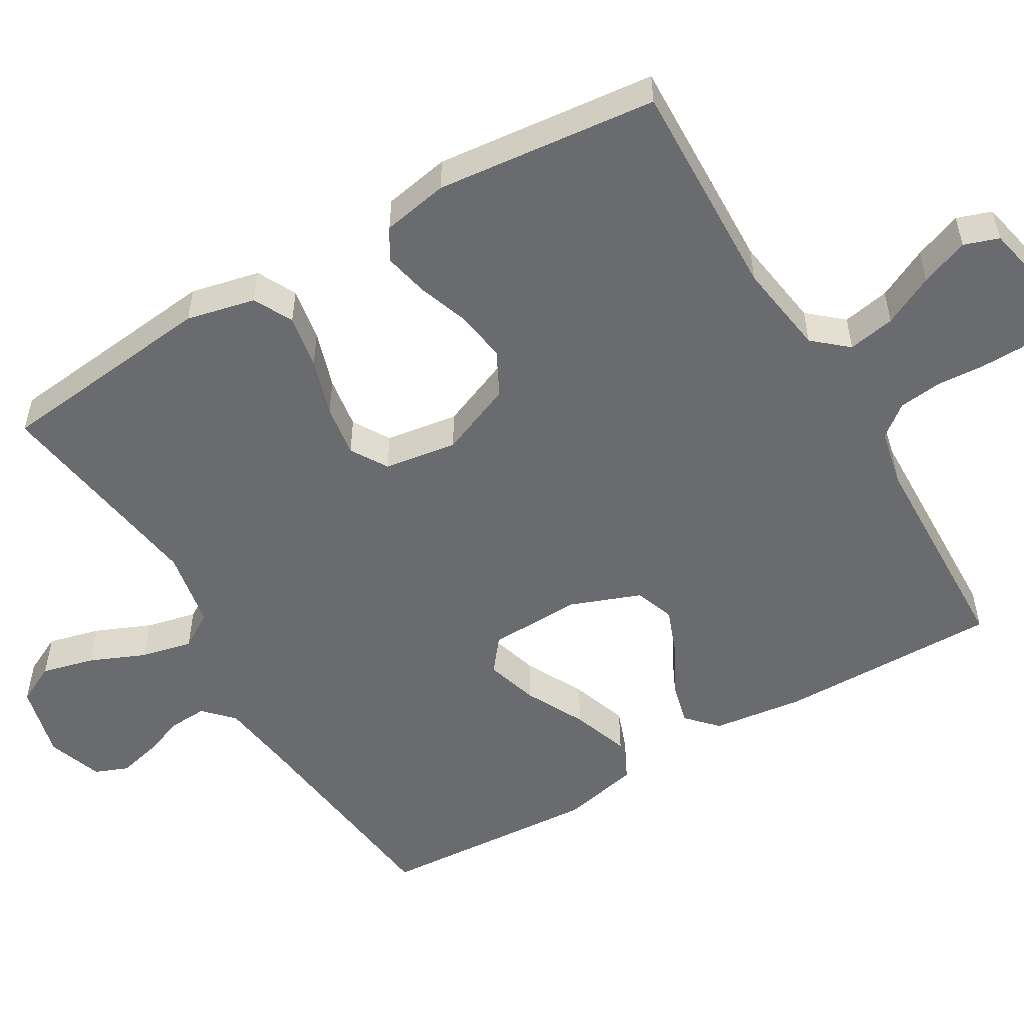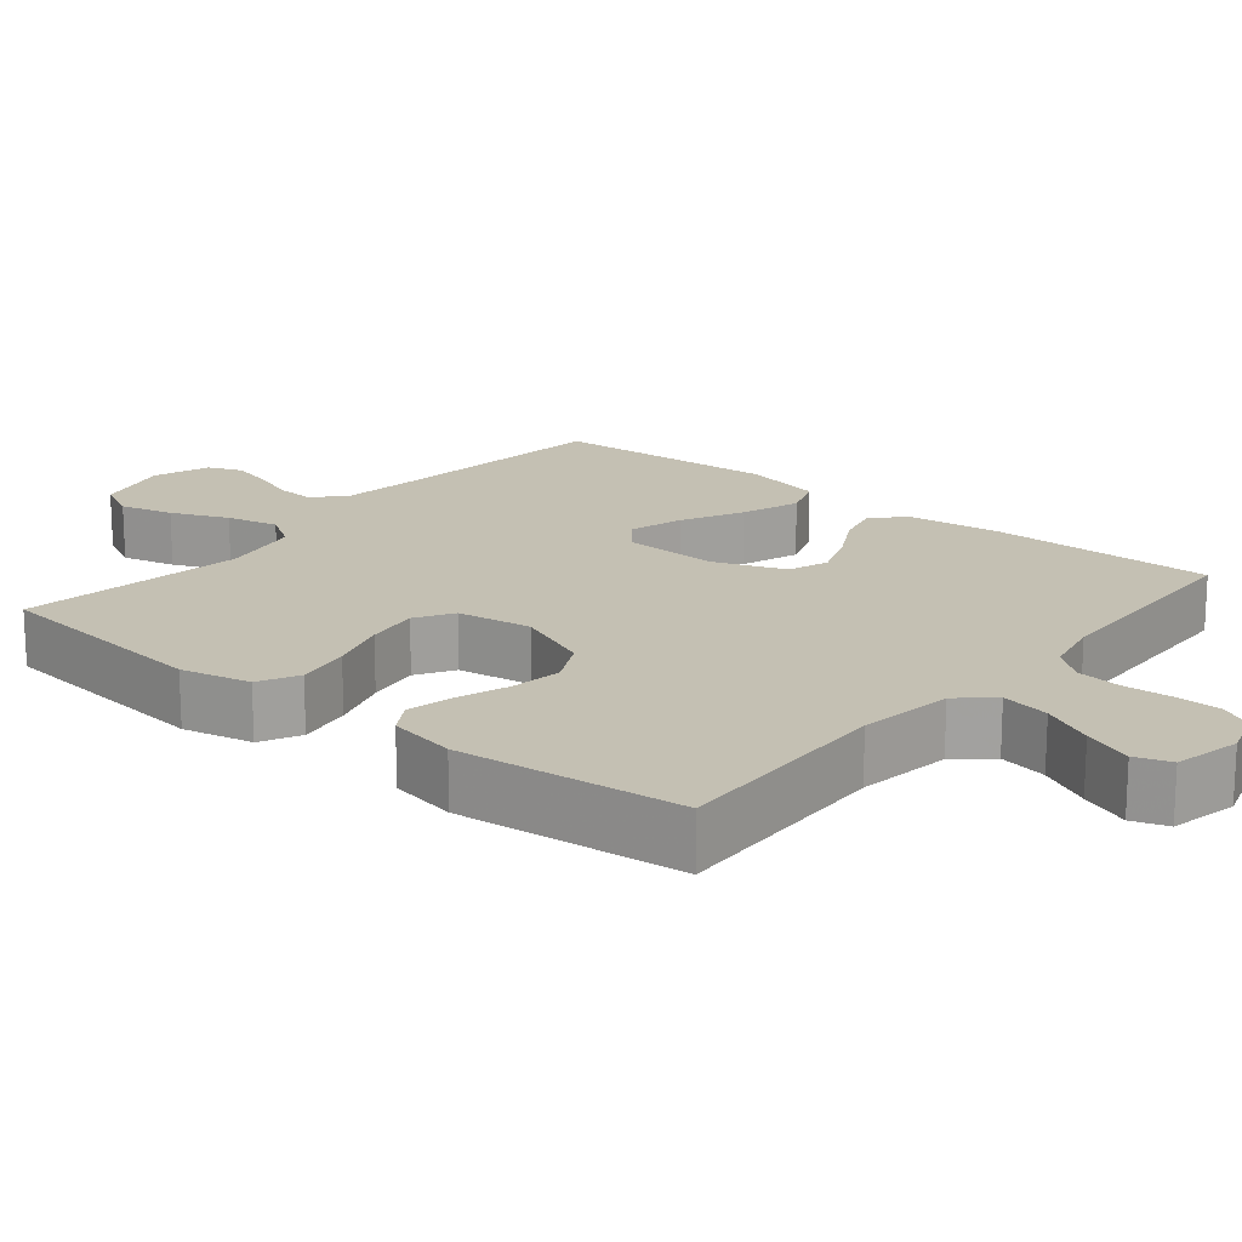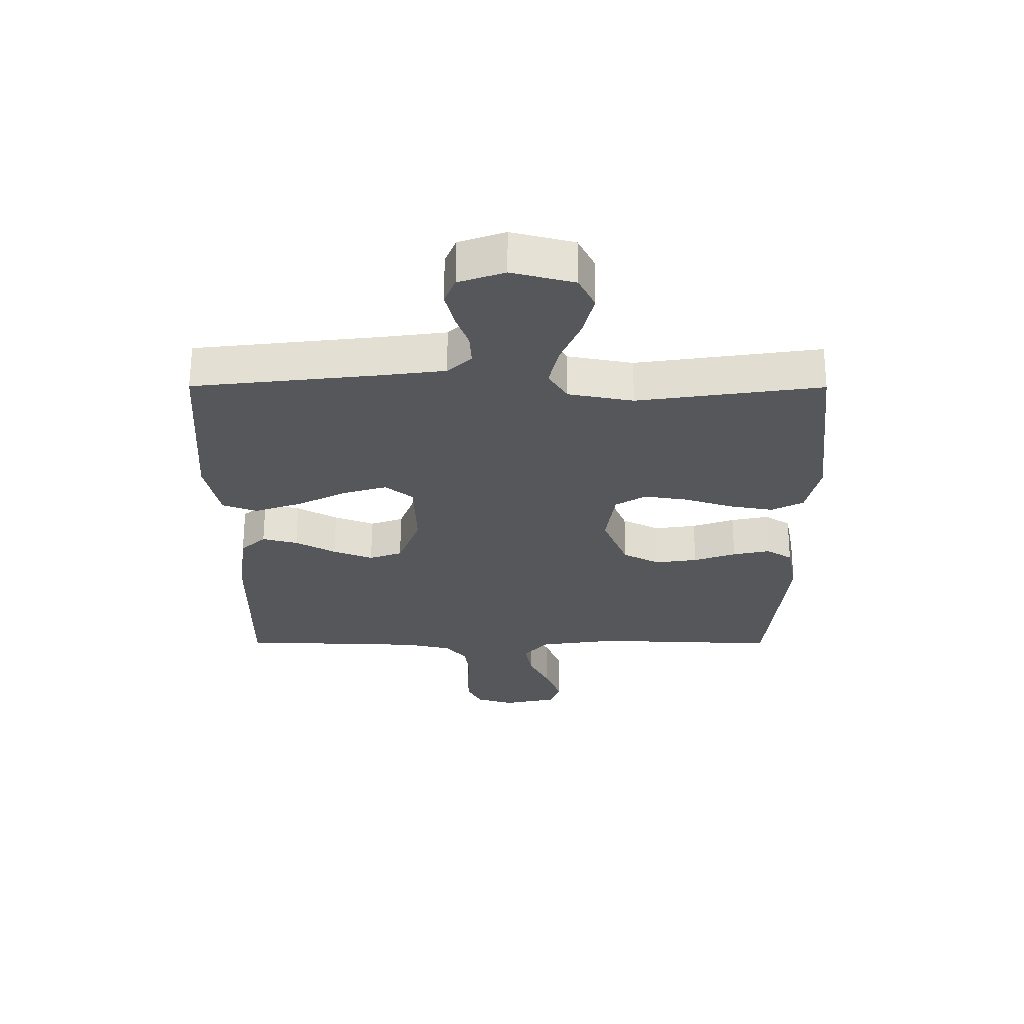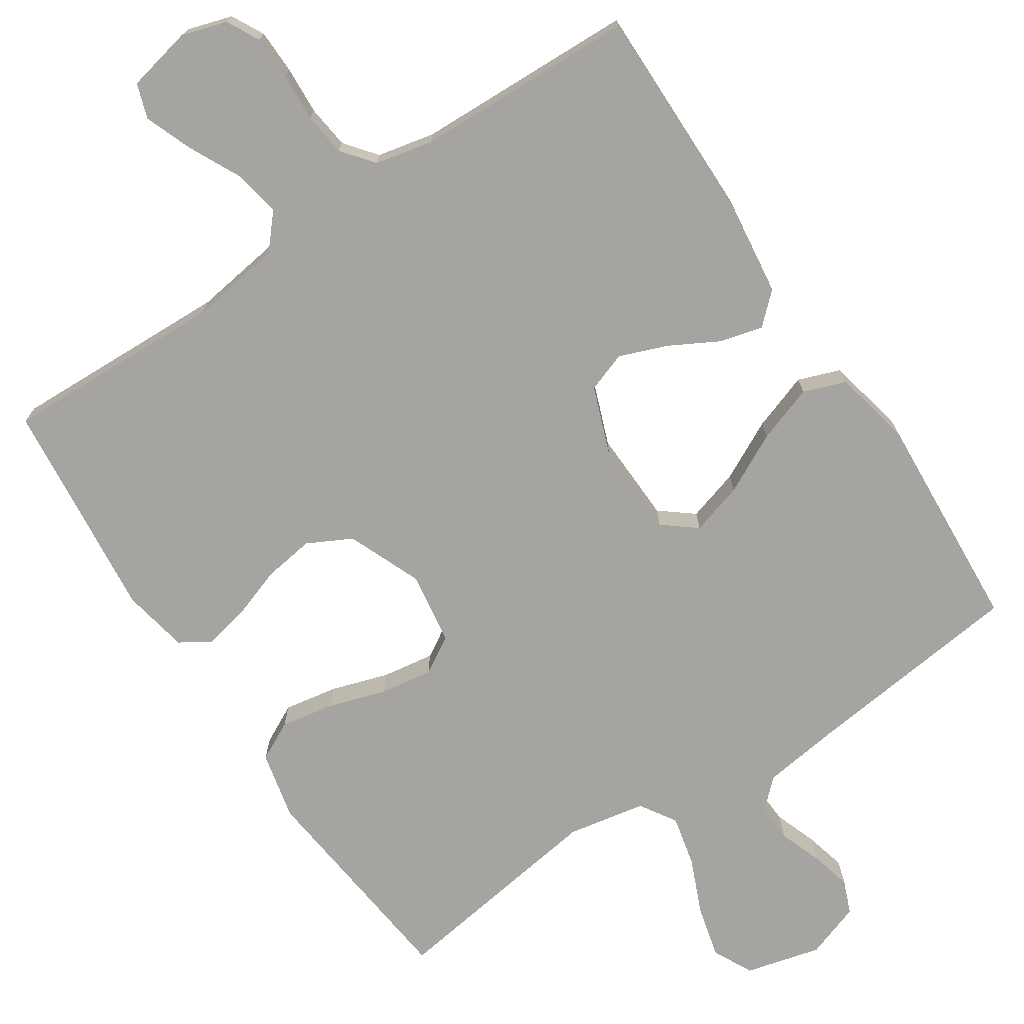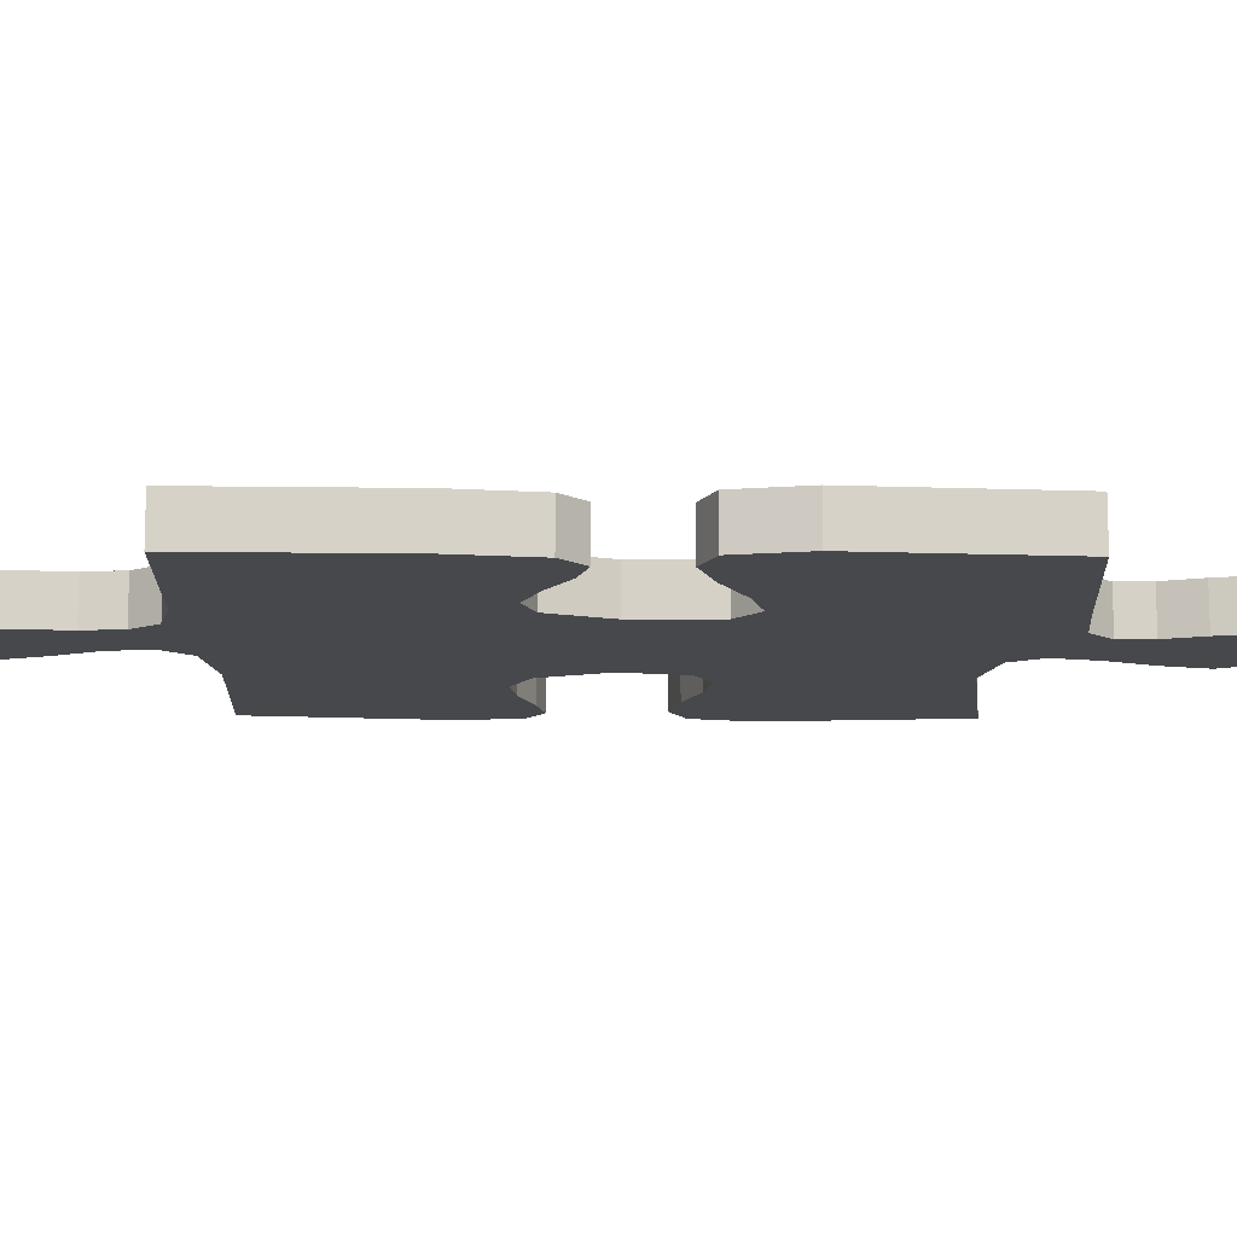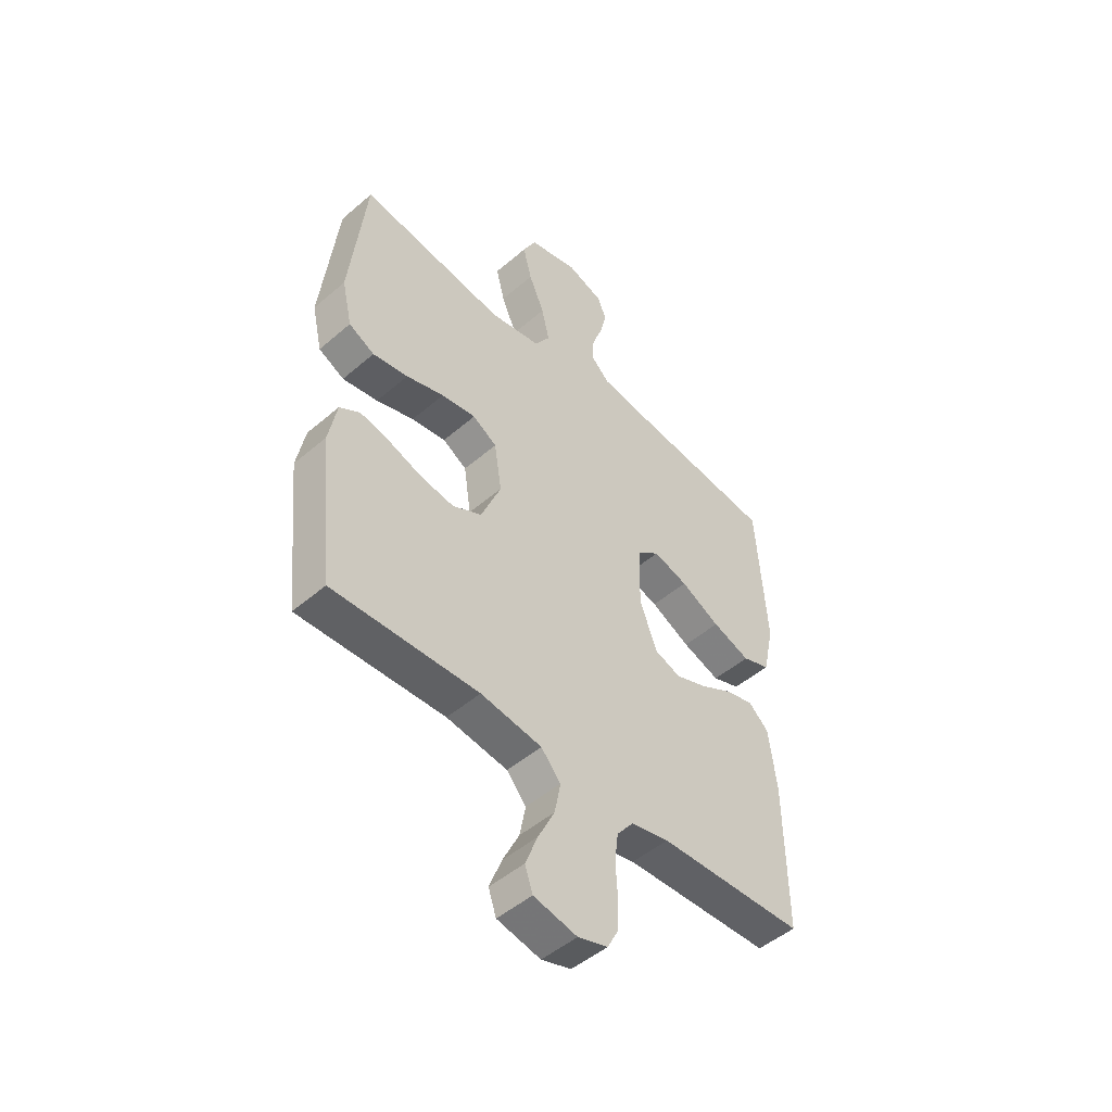
<metadata>
{"format":"obj","ext":"obj","renderer":"f3d","projection":"perspective","resolution":1024,"background":"white","views":[{"elev":-53.3,"azim":120.6,"up":"+Y"},{"elev":18.0,"azim":129.5,"up":"+Y"},{"elev":62.8,"azim":0.1,"up":"+Z"},{"elev":-73.2,"azim":-146.4,"up":"+Y"},{"elev":-11.5,"azim":-91.4,"up":"+Y"},{"elev":-49.1,"azim":133.6,"up":"+Z"}]}
</metadata>
<code>
v 0.5 0.07 0.5
v 0.533 0.07 0.2
v 0.512 0.07 0.107
v 0.459 0.07 0.08
v 0.386 0.07 0.093
v 0.308 0.07 0.118
v 0.237 0.07 0.129
v 0.187 0.07 0.099
v 0.172 0.07 0
v 0.213 0.07 -0.1
v 0.273 0.07 -0.131
v 0.342 0.07 -0.121
v 0.411 0.07 -0.097
v 0.472 0.07 -0.084
v 0.514 0.07 -0.11
v 0.531 0.07 -0.2
v 0.5 0.07 -0.5
v 0.2 0.07 -0.489
v 0.074 0.07 -0.507
v 0.034 0.07 -0.553
v 0.046 0.07 -0.617
v 0.08 0.07 -0.686
v 0.105 0.07 -0.751
v 0.089 0.07 -0.798
v 0 0.07 -0.817
v -0.061 0.07 -0.798
v -0.084 0.07 -0.754
v -0.085 0.07 -0.694
v -0.081 0.07 -0.629
v -0.088 0.07 -0.57
v -0.122 0.07 -0.527
v -0.2 0.07 -0.51
v -0.5 0.07 -0.5
v -0.497 0.07 -0.2
v -0.481 0.07 -0.076
v -0.44 0.07 -0.038
v -0.382 0.07 -0.053
v -0.316 0.07 -0.089
v -0.251 0.07 -0.114
v -0.197 0.07 -0.095
v -0.161 0.07 0
v -0.165 0.07 0.126
v -0.21 0.07 0.162
v -0.281 0.07 0.141
v -0.362 0.07 0.1
v -0.44 0.07 0.073
v -0.497 0.07 0.094
v -0.52 0.07 0.2
v -0.5 0.07 0.5
v -0.2 0.07 0.534
v -0.094 0.07 0.548
v -0.055 0.07 0.585
v -0.058 0.07 0.636
v -0.079 0.07 0.694
v -0.093 0.07 0.75
v -0.075 0.07 0.795
v 0 0.07 0.821
v 0.102 0.07 0.795
v 0.129 0.07 0.741
v 0.111 0.07 0.67
v 0.079 0.07 0.595
v 0.063 0.07 0.526
v 0.094 0.07 0.477
v 0.2 0.07 0.457
v 0.5 0 0.5
v 0.533 0 0.2
v 0.512 0 0.107
v 0.459 0 0.08
v 0.386 0 0.093
v 0.308 0 0.118
v 0.237 0 0.129
v 0.187 0 0.099
v 0.172 0 0
v 0.213 0 -0.1
v 0.273 0 -0.131
v 0.342 0 -0.121
v 0.411 0 -0.097
v 0.472 0 -0.084
v 0.514 0 -0.11
v 0.531 0 -0.2
v 0.5 0 -0.5
v 0.2 0 -0.489
v 0.074 0 -0.507
v 0.034 0 -0.553
v 0.046 0 -0.617
v 0.08 0 -0.686
v 0.105 0 -0.751
v 0.089 0 -0.798
v 0 0 -0.817
v -0.061 0 -0.798
v -0.084 0 -0.754
v -0.085 0 -0.694
v -0.081 0 -0.629
v -0.088 0 -0.57
v -0.122 0 -0.527
v -0.2 0 -0.51
v -0.5 0 -0.5
v -0.497 0 -0.2
v -0.481 0 -0.076
v -0.44 0 -0.038
v -0.382 0 -0.053
v -0.316 0 -0.089
v -0.251 0 -0.114
v -0.197 0 -0.095
v -0.161 0 0
v -0.165 0 0.126
v -0.21 0 0.162
v -0.281 0 0.141
v -0.362 0 0.1
v -0.44 0 0.073
v -0.497 0 0.094
v -0.52 0 0.2
v -0.5 0 0.5
v -0.2 0 0.534
v -0.094 0 0.548
v -0.055 0 0.585
v -0.058 0 0.636
v -0.079 0 0.694
v -0.093 0 0.75
v -0.075 0 0.795
v 0 0 0.821
v 0.102 0 0.795
v 0.129 0 0.741
v 0.111 0 0.67
v 0.079 0 0.595
v 0.063 0 0.526
v 0.094 0 0.477
v 0.2 0 0.457
f 58 59 60 61
f 58 61 62
f 57 58 62
f 56 57 62
f 53 54 55 56
f 53 56 62
f 52 53 62 63
f 47 48 49 50
f 47 50 51
f 44 45 46 47
f 43 44 47 51
f 42 43 51 52
f 35 36 37 38
f 35 38 39
f 32 33 34 35
f 31 32 35 39
f 30 31 39 40
f 26 27 28 29
f 24 25 26 29
f 24 29 30
f 21 22 23 24
f 21 24 30 40
f 15 16 17 18
f 15 18 19
f 12 13 14 15
f 11 12 15 19
f 10 11 19 20
f 3 4 5 6
f 3 6 7
f 64 1 2 3
f 63 64 3 7
f 41 42 52 63
f 20 21 40 41
f 9 10 20 41
f 8 9 41 63
f 7 8 63
f 125 124 123 122
f 126 125 122
f 126 122 121
f 126 121 120
f 120 119 118 117
f 126 120 117
f 127 126 117 116
f 114 113 112 111
f 115 114 111
f 111 110 109 108
f 115 111 108 107
f 116 115 107 106
f 102 101 100 99
f 103 102 99
f 99 98 97 96
f 103 99 96 95
f 104 103 95 94
f 93 92 91 90
f 93 90 89 88
f 94 93 88
f 88 87 86 85
f 104 94 88 85
f 82 81 80 79
f 83 82 79
f 79 78 77 76
f 83 79 76 75
f 84 83 75 74
f 70 69 68 67
f 71 70 67
f 67 66 65 128
f 71 67 128 127
f 127 116 106 105
f 105 104 85 84
f 105 84 74 73
f 127 105 73 72
f 127 72 71
f 1 65 66 2
f 2 66 67 3
f 3 67 68 4
f 4 68 69 5
f 5 69 70 6
f 6 70 71 7
f 7 71 72 8
f 8 72 73 9
f 9 73 74 10
f 10 74 75 11
f 11 75 76 12
f 12 76 77 13
f 13 77 78 14
f 14 78 79 15
f 15 79 80 16
f 16 80 81 17
f 17 81 82 18
f 18 82 83 19
f 19 83 84 20
f 20 84 85 21
f 21 85 86 22
f 22 86 87 23
f 23 87 88 24
f 24 88 89 25
f 25 89 90 26
f 26 90 91 27
f 27 91 92 28
f 28 92 93 29
f 29 93 94 30
f 30 94 95 31
f 31 95 96 32
f 32 96 97 33
f 33 97 98 34
f 34 98 99 35
f 35 99 100 36
f 36 100 101 37
f 37 101 102 38
f 38 102 103 39
f 39 103 104 40
f 40 104 105 41
f 41 105 106 42
f 42 106 107 43
f 43 107 108 44
f 44 108 109 45
f 45 109 110 46
f 46 110 111 47
f 47 111 112 48
f 48 112 113 49
f 49 113 114 50
f 50 114 115 51
f 51 115 116 52
f 52 116 117 53
f 53 117 118 54
f 54 118 119 55
f 55 119 120 56
f 56 120 121 57
f 57 121 122 58
f 58 122 123 59
f 59 123 124 60
f 60 124 125 61
f 61 125 126 62
f 62 126 127 63
f 63 127 128 64
f 64 128 65 1

</code>
